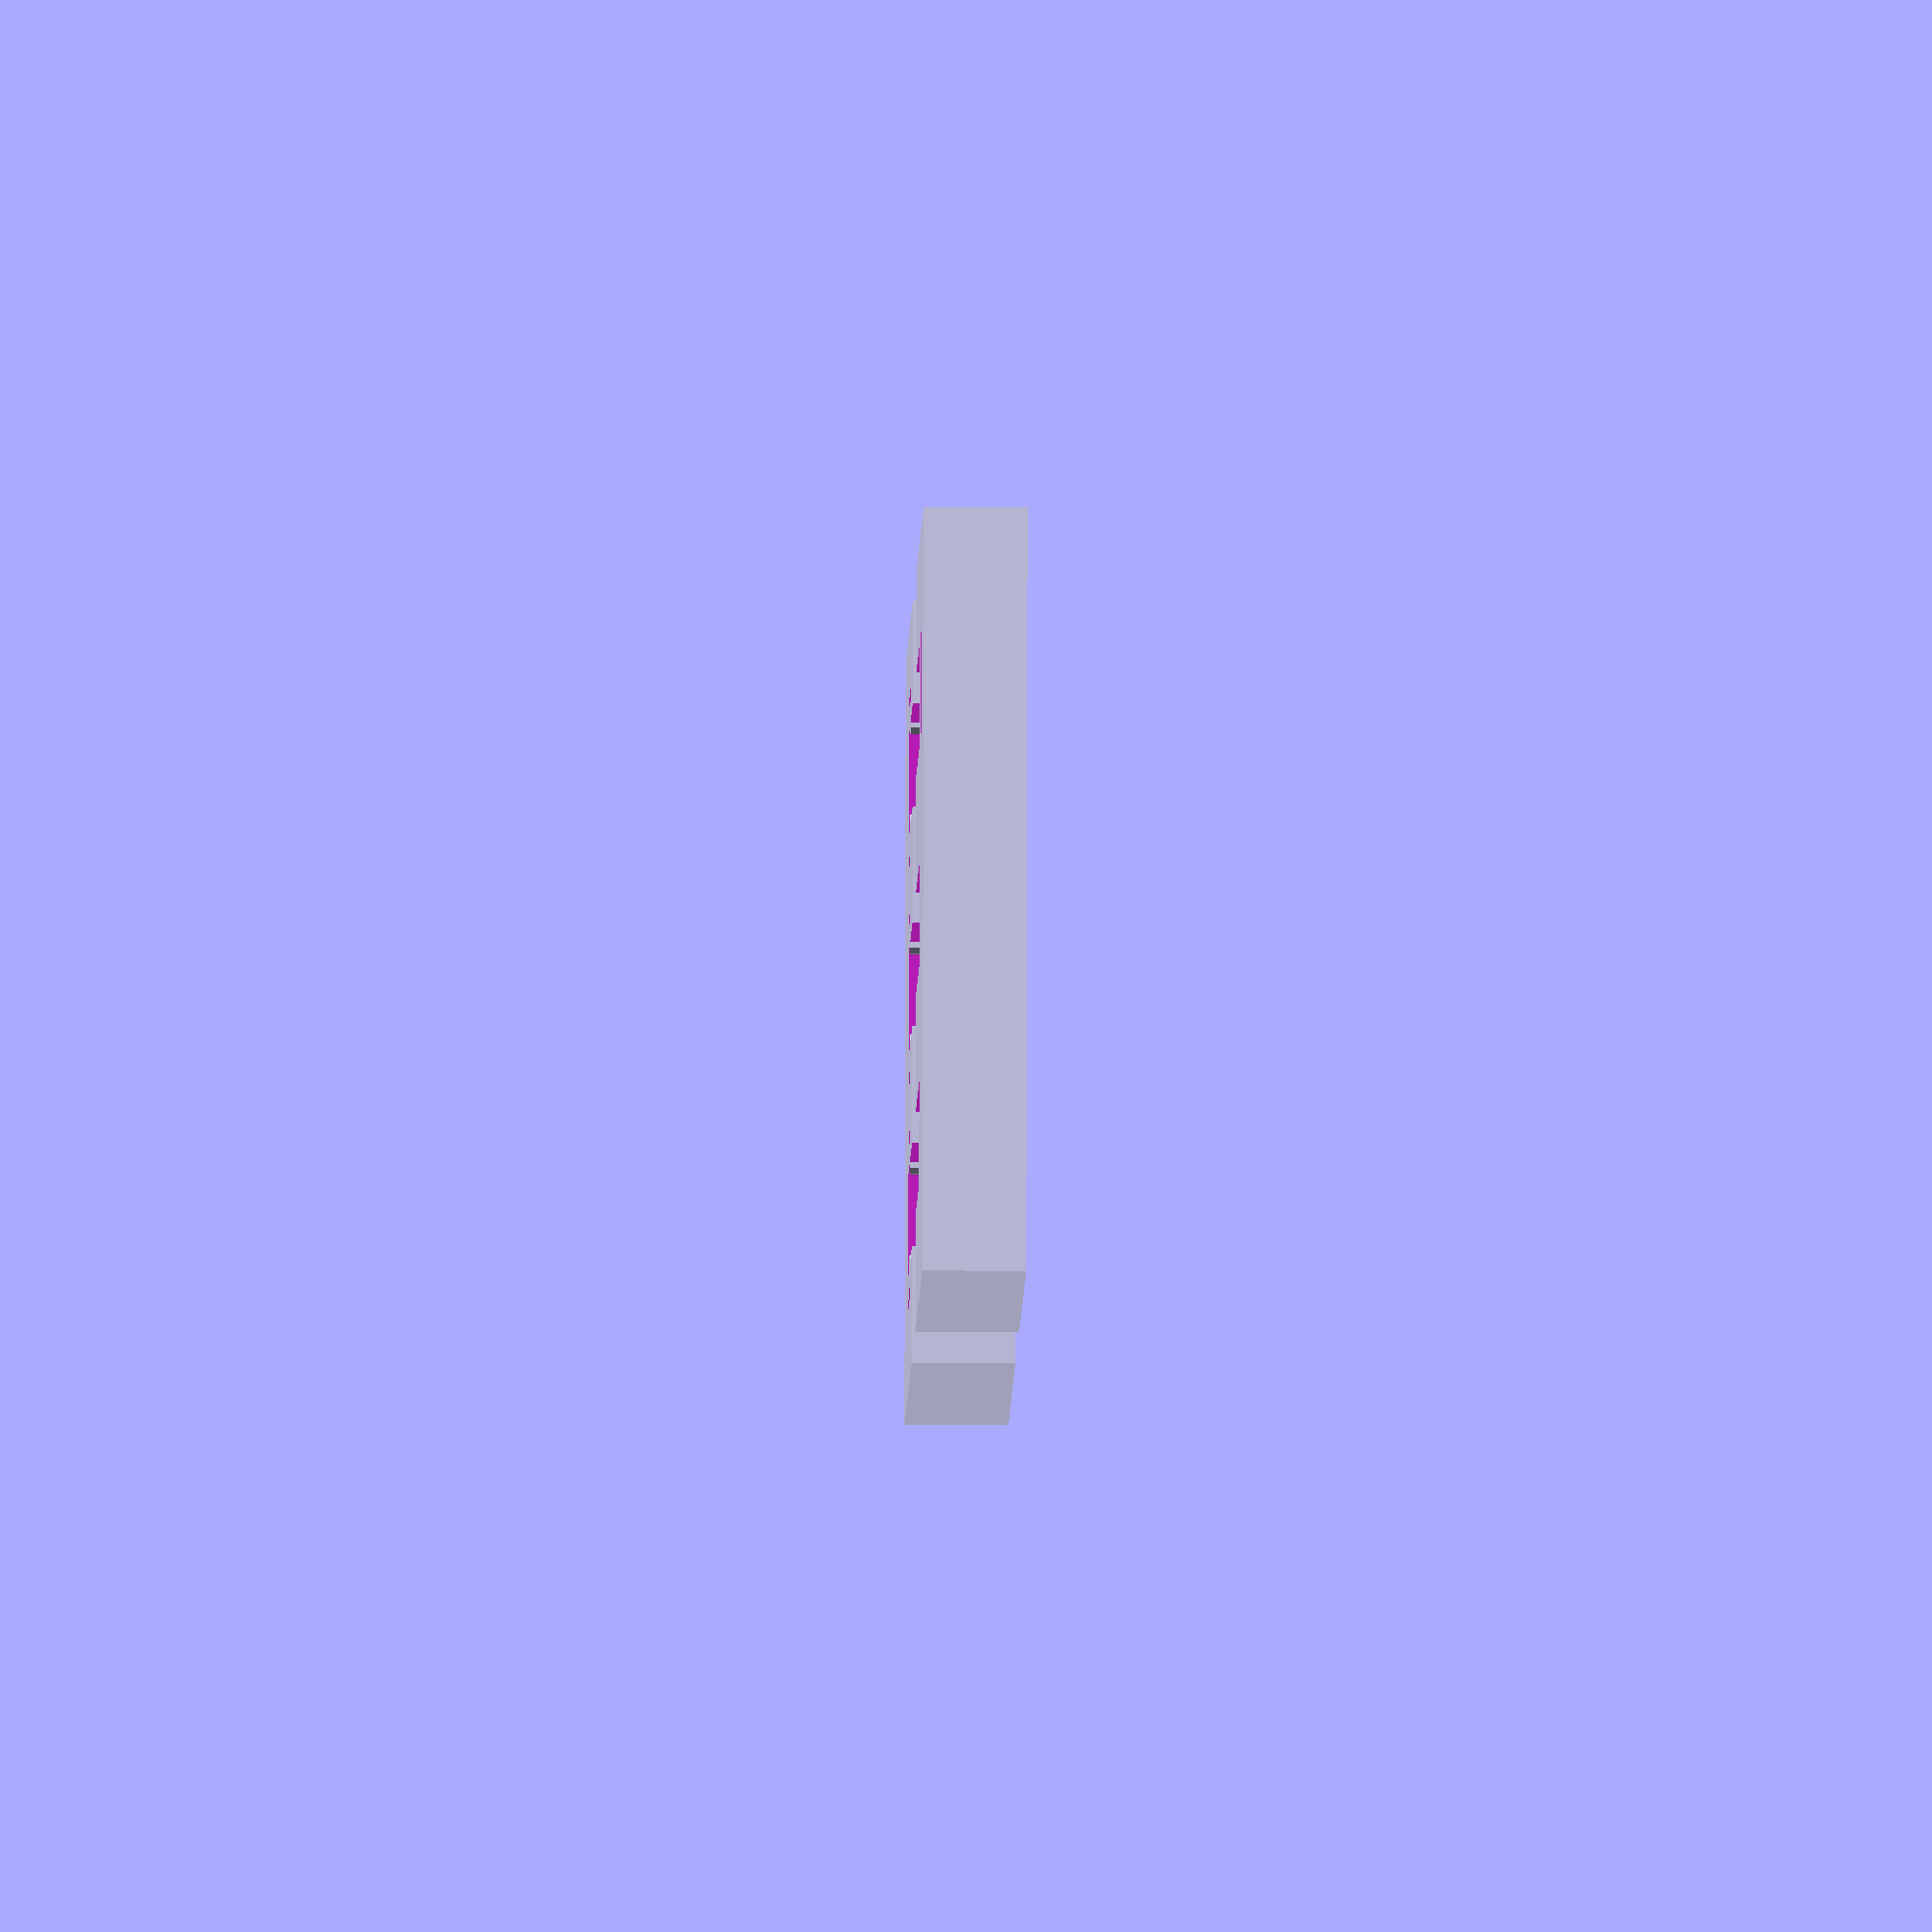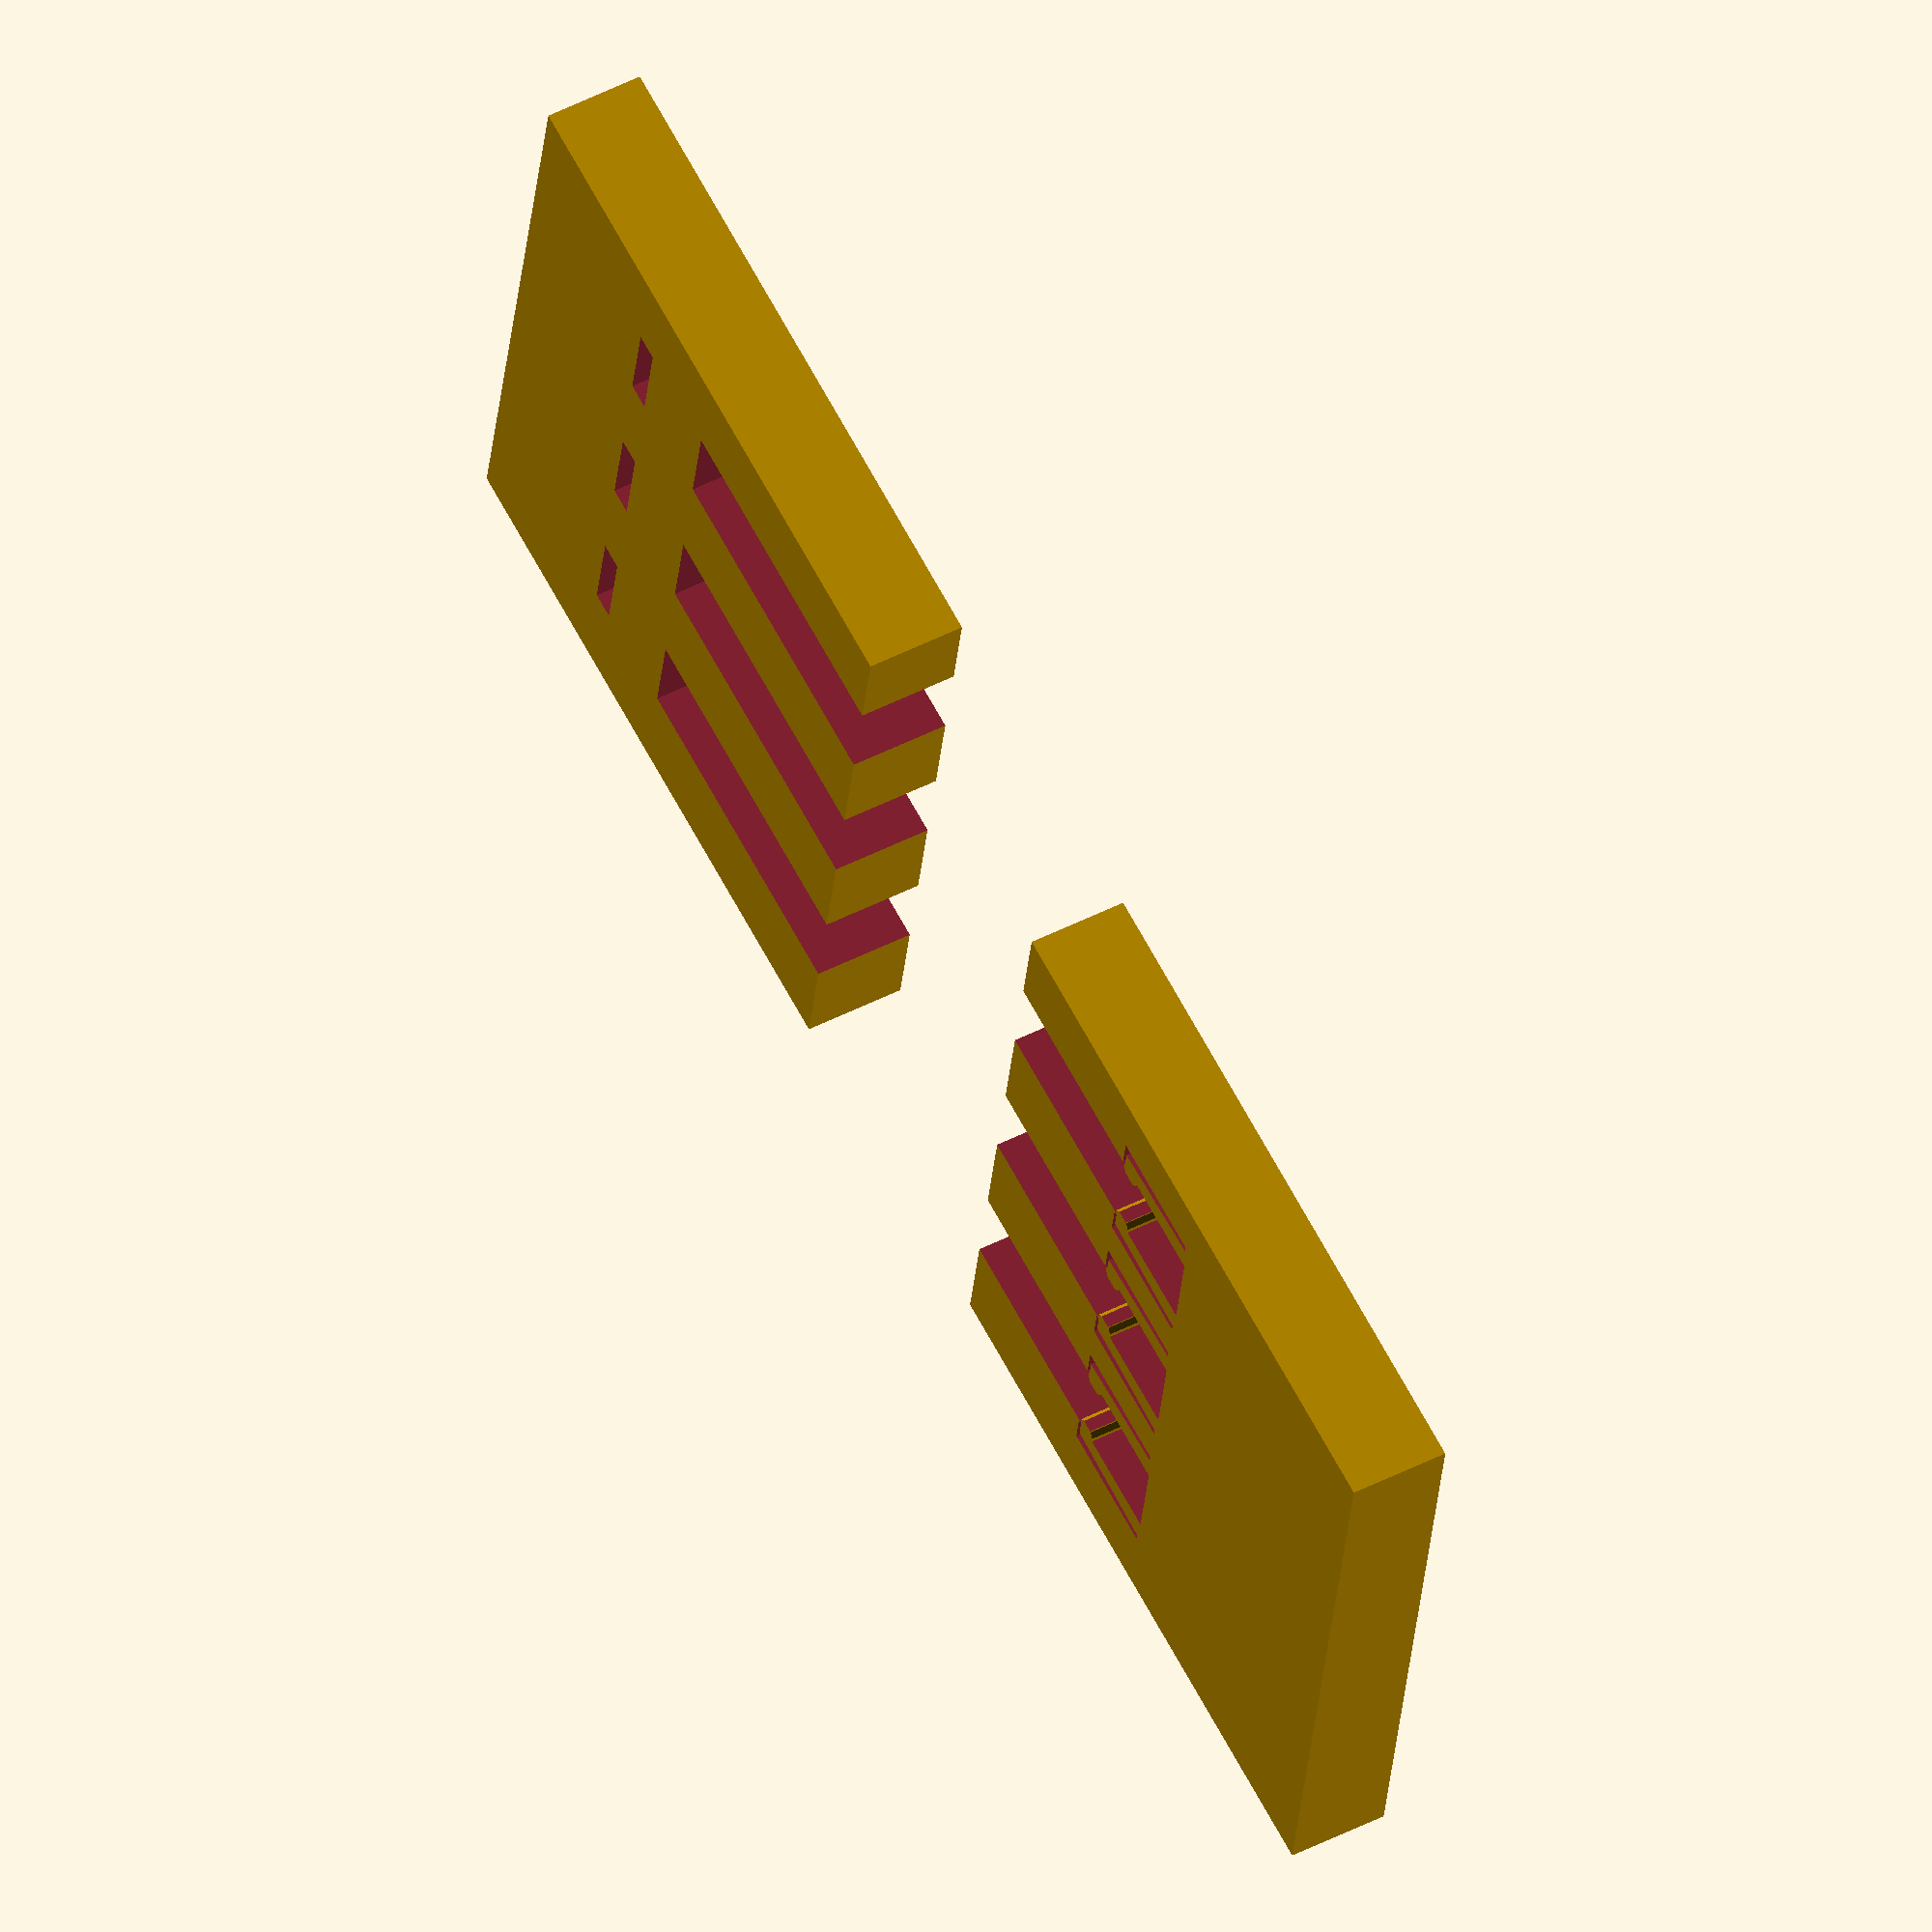
<openscad>
/* A drawer divider for small parts, utensils, etc
 *
 * inspired by: http://www.thingiverse.com/thing:25581/#files
 * also inspired by: http://makezine.com/2012/04/13/cnc-panel-joinery-notebook/
 *
 * By: Alex Gaudio <adgaudio@gmail.com>
 */

// Main configurable vars:
num_slots = 3;
thickness = 3;
min_height = 20; // there is a hardcoded min height
min_length = 0; // there is a hardcoded min length.  you can either choose the number of slots, or a length

// Advanced Configurable vars:
detent_width=thickness/3/3;
detent_arm_min_tolerance=thickness/25;
detent_angle = 3;  // TODO: adjust this based on detent_width
lower_gap_height = thickness/4;
height = max(min_height, 2*(2*thickness + lower_gap_height));
divider_upper_gap_height = height/2;
insert_upper_gap_height = (height - divider_upper_gap_height - thickness - lower_gap_height);
detent_arm_height= detent_width*2 + thickness;//5;//height/2 + lower_gap_height;
detent_arm_width = sin(detent_angle) * detent_arm_height + detent_width/2 + detent_arm_min_tolerance;
dist_between_gaps = thickness + 2*sin(detent_angle)*detent_arm_height;

length = max(min_length, num_slots * thickness + num_slots*dist_between_gaps + thickness);
// length calculates the end-to-end length
gap_width = dist_between_gaps + thickness;

module ticks_cutout(type) {
  /* Meant to be used like below.  `type` is either "divider" or "insert"
   *
   *    difference() { some_object; ticks_cutout(type="divider"); }
   */
  _inner_length = length - 3*thickness;
  for (x=[0:_inner_length/gap_width]) {
    translate([_inner_length/-2 + x*gap_width, 0, 0]) {
      if (type == "divider") {
        divider_cutout();
      } else if (type == "insert") {
        insert_cutout();
      }
    }
  }
}

module divider_cutout() {
  // upper hole
  translate([0, 0, height/2 + 1 - divider_upper_gap_height/2])
    cube([thickness, thickness + 1, divider_upper_gap_height + 2], center=true);
  // lower hole
  translate([0, 0, height/2 - divider_upper_gap_height - thickness - lower_gap_height/2])
    cube([thickness, thickness + 1, lower_gap_height], center=true);
}

module insert_cutout() {
  // small middle section between detents running through insert
  translate([0, 0, height/2 - (height - divider_upper_gap_height)/2 + 1])
    cube([thickness - 2 * detent_width, thickness + 1, height - divider_upper_gap_height + 2], center=true);
  // hole towards middle of insert
  translate([0, 0, thickness/2])
    cube([thickness, thickness + 1, thickness], center=true);
  // hole towards tip of insert
  translate([0, 0, thickness + lower_gap_height + insert_upper_gap_height/2 + 1])
    cube([thickness, thickness + 1, insert_upper_gap_height + 2], center=true);
  // detent
  translate([0, 0, thickness + lower_gap_height/2]) {
    rotate([90, 0, 0]) {
    for (sign=[-1, 1]) {
    translate([(thickness/2 - detent_width/2) * sign, 0, 0]) {
    difference() {
      translate([sign*-.01, 0, 0])
        scale([detent_width + .02, thickness + 1, thickness + 1])
          cube([1, 1, 1], center=true);
      translate([detent_width/3 * sign, 0, 0])
        scale([detent_width, lower_gap_height/2, 1])
          cylinder(r=1, h=thickness, center=true, $fn=10);
    }
  }}}}
  // make detent have a space to compress inwards when inserting
  translate([0, 0, thickness + lower_gap_height])
  for (sign=[-1, 1]) {
    translate([sign*thickness/2 + sign*1/2, 0, 0]) {
      // small horizontal line to make space for detent to arm inwards
      cube([detent_arm_width*2, thickness + 1, detent_arm_min_tolerance],
            center=true);
      // cut out a hull of hollow space for detent to arm inwards
      translate([sign*detent_arm_width/2, 0, detent_arm_height/-2]) {
        hull() {
          rotate([0, sign*detent_angle, 180])
            cube([detent_arm_min_tolerance, thickness+1, detent_arm_height], center=true);
          translate([sign * sin(detent_angle) * detent_arm_height, 0, 0])
          cube([detent_arm_min_tolerance, thickness+1, detent_arm_height], center=true);
        }
      }
    }
  }
}

module divider() {
  difference() {
    cube([length, thickness, height], center=true);
    ticks_cutout(type="divider");
  }
}

module insert() {
  difference() {
    cube([length, thickness, height], center=true);
    ticks_cutout("insert");
  }
}
translate([0, height/2 + 5, 0])
rotate([90, 0, 0])
divider();
translate([0, -height/2 - 5, 0])
rotate([-90, 0, 0])
insert();

</openscad>
<views>
elev=14.0 azim=98.9 roll=89.4 proj=o view=wireframe
elev=127.0 azim=260.2 roll=298.2 proj=o view=wireframe
</views>
